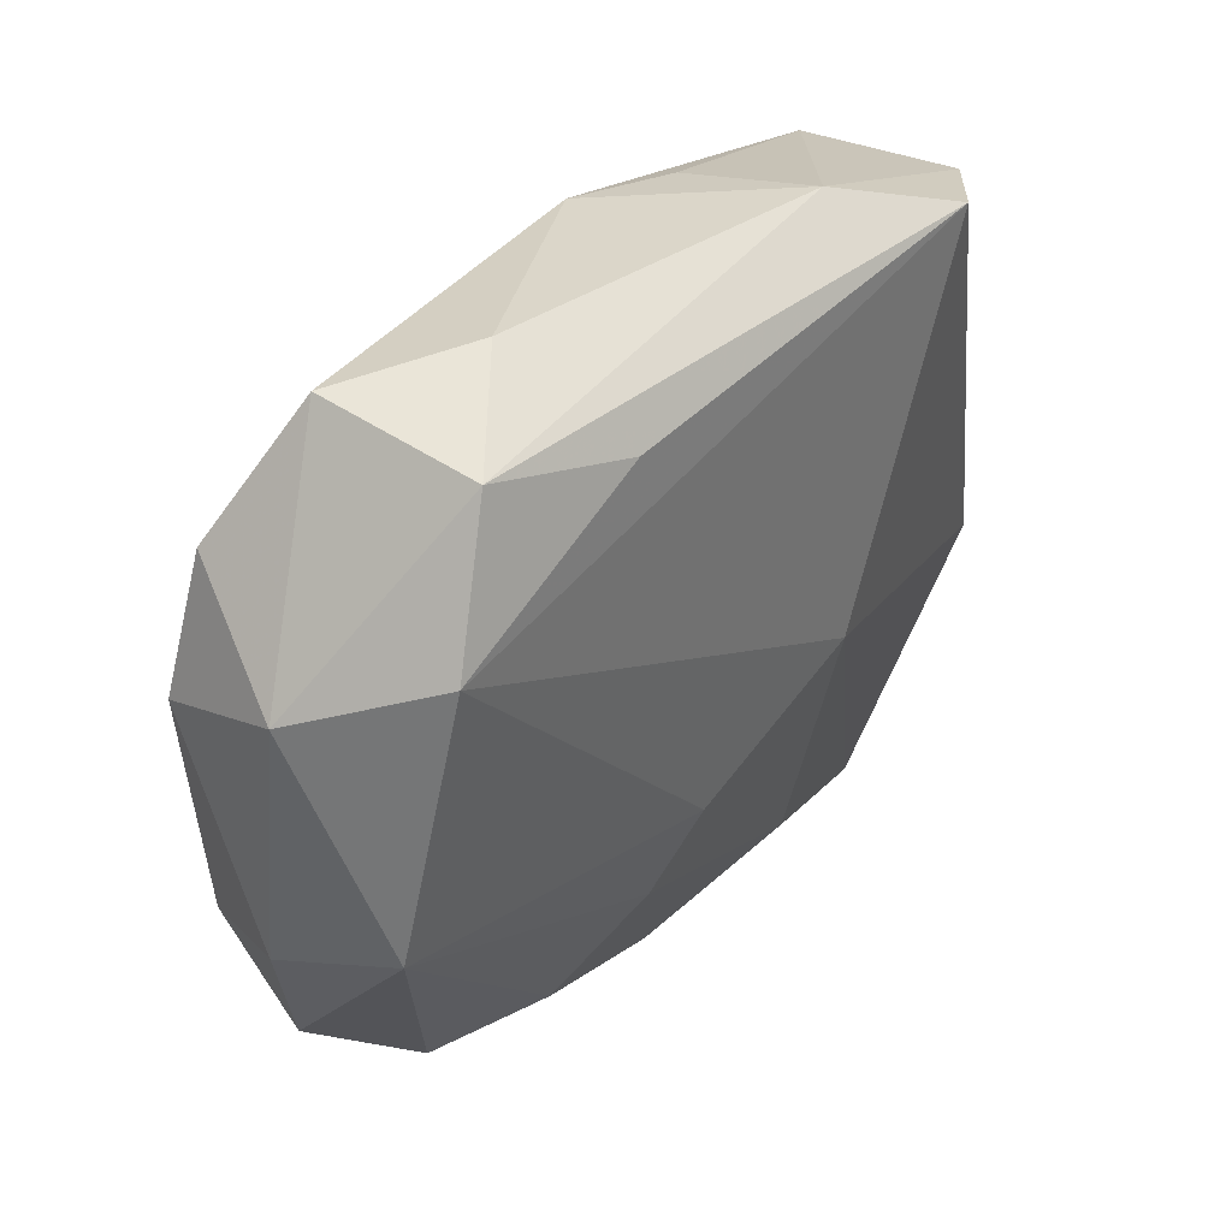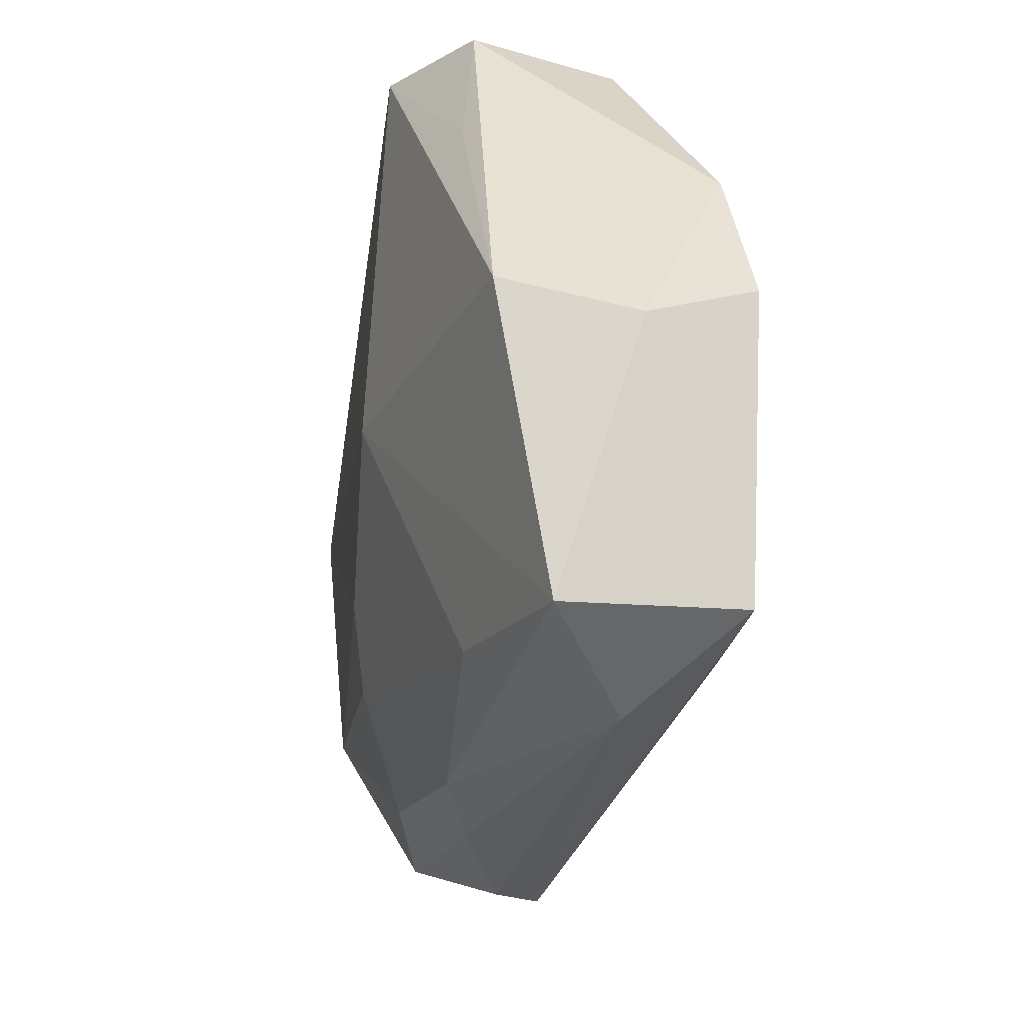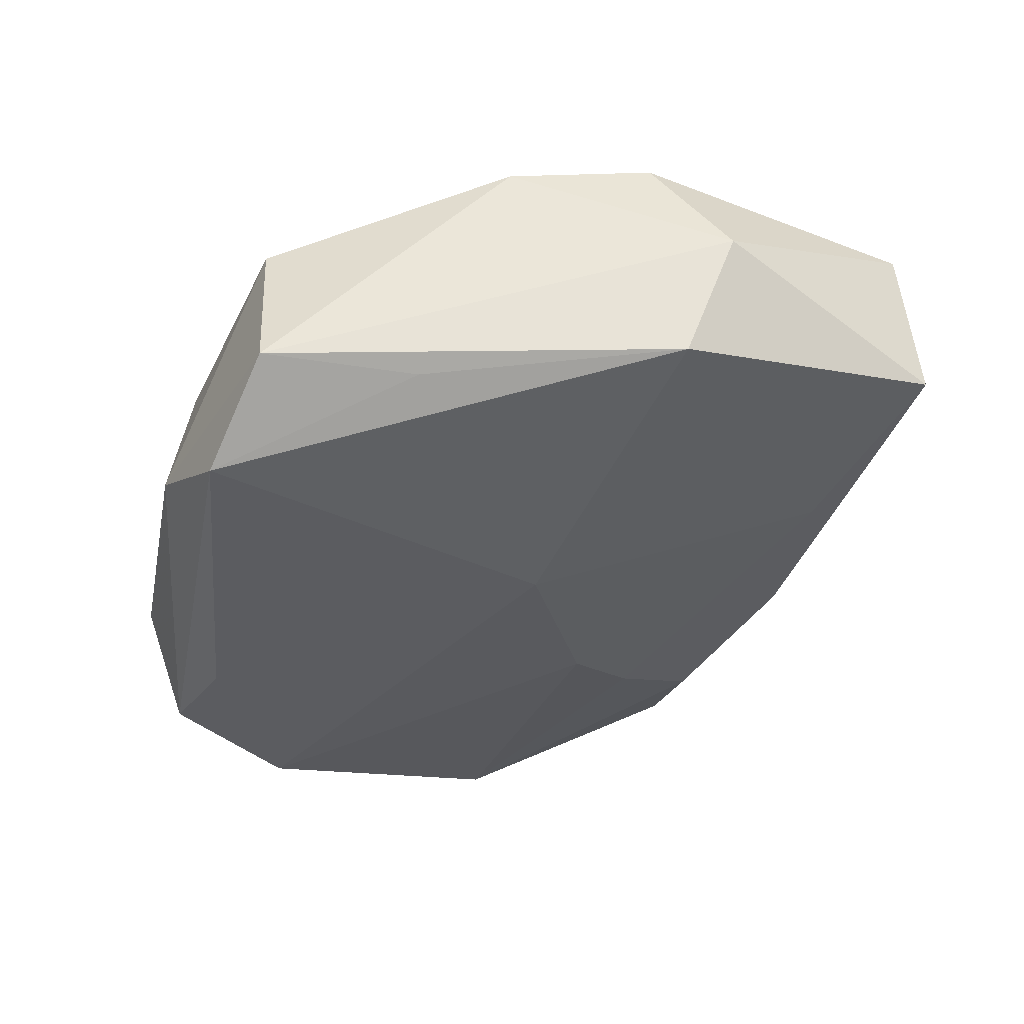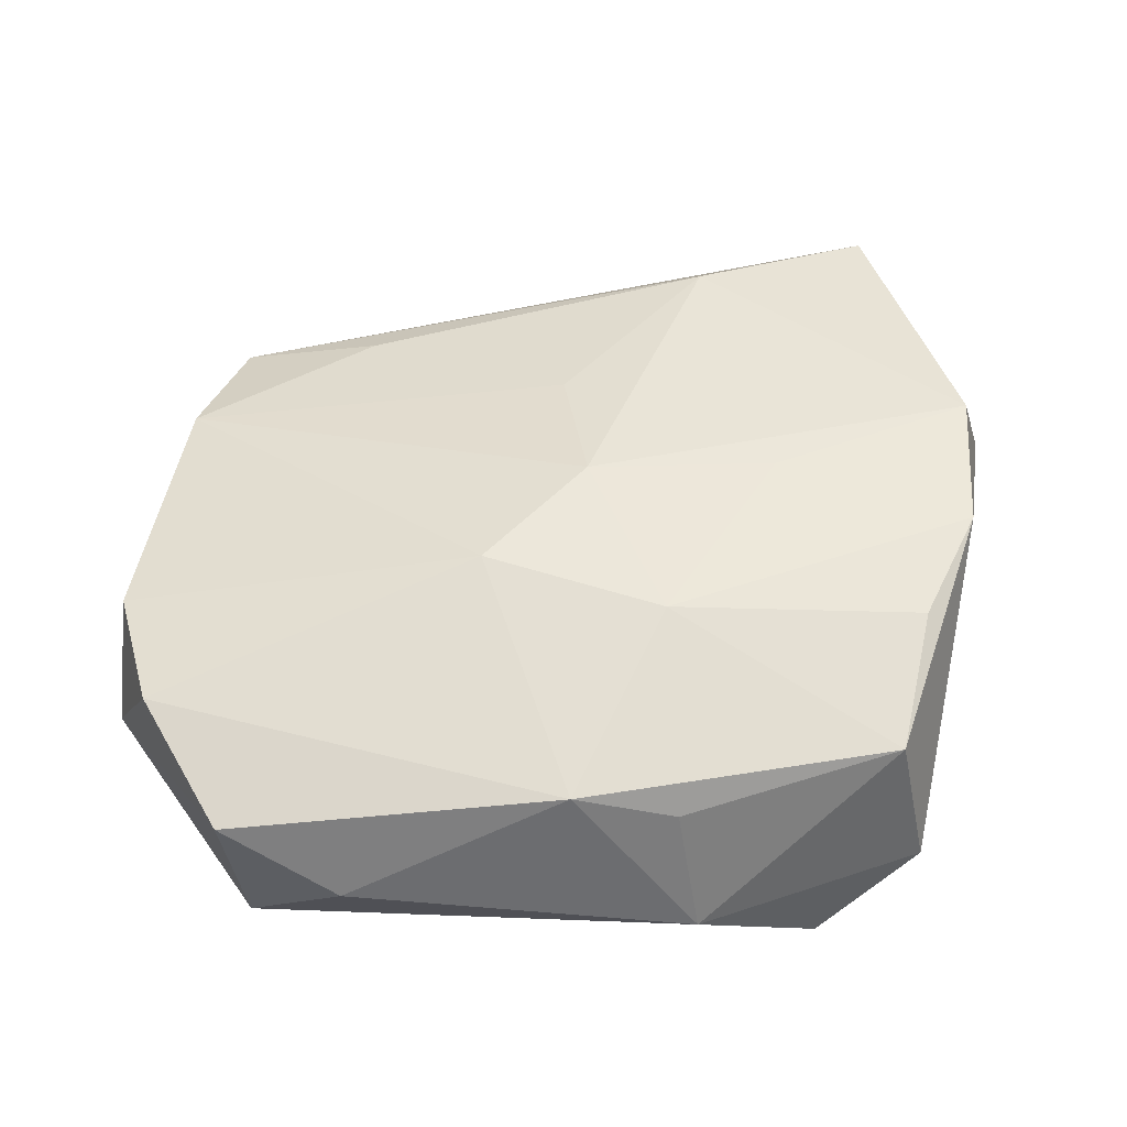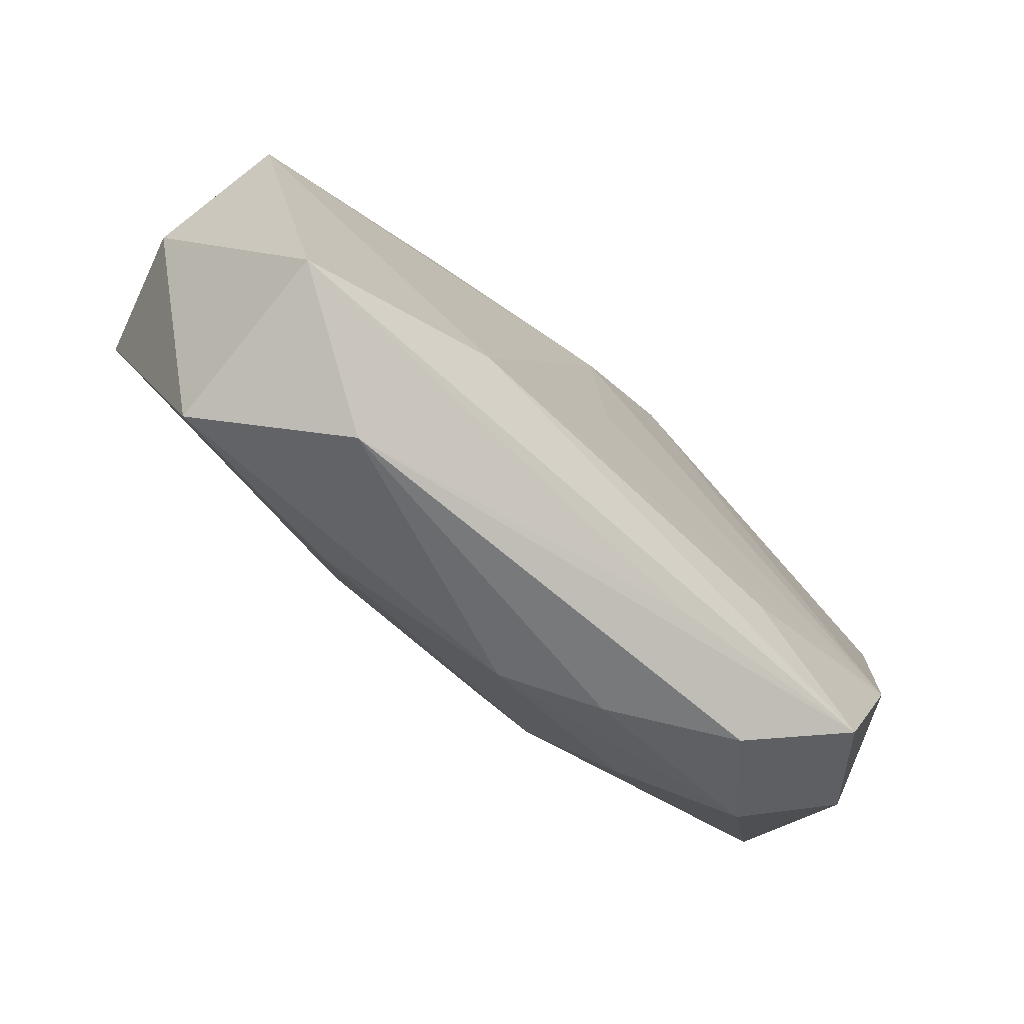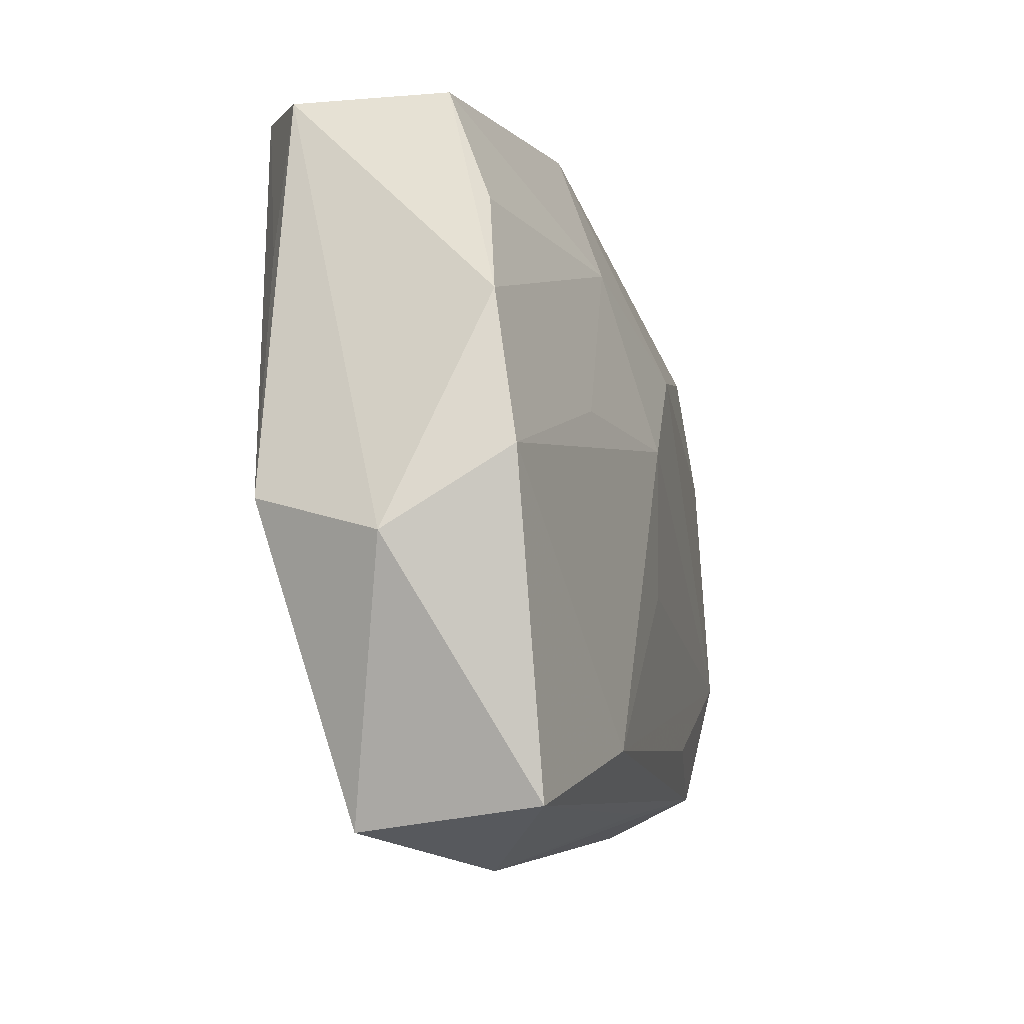
<metadata>
{"format":"obj","ext":"obj","renderer":"f3d","projection":"perspective","resolution":1024,"background":"white","views":[{"elev":36.2,"azim":129.9,"up":"+Y"},{"elev":-39.6,"azim":-98.6,"up":"+Y"},{"elev":-34.7,"azim":-101.4,"up":"+Z"},{"elev":42.3,"azim":179.7,"up":"+Z"},{"elev":-74.2,"azim":-37.0,"up":"+Y"},{"elev":-15.7,"azim":-69.4,"up":"+Y"}]}
</metadata>
<code>
v 0.03026 0.01741 0.004888
v -0.01508 -0.03102 0.004911
v 0.0279 0.01464 -0.01206
v -0.01509 0.0002919 0.01197
v 0.02373 -0.02013 -0.003952
v 0.005658 -0.008326 -0.01112
v -0.02462 -0.02942 -0.001018
v -0.02594 0.01058 -0.00733
v -0.001167 0.001295 0.0125
v 0.009429 -0.01341 -0.009841
v -0.02412 -0.0283 0.01167
v -0.02291 0.02214 0.004403
v 0.02336 0.02422 -0.009908
v 0.01299 0.02163 -0.01185
v 0.0002488 0.02654 0.004329
v -0.008775 0.02772 -0.007623
v -0.02511 0.02209 -0.006532
v -0.01765 0.0246 -0.01206
v 0.02622 -0.02049 0.006136
v -0.03253 -0.01183 0.003777
v -0.02523 0.01263 0.008378
v -0.01062 -0.02271 0.01254
v 0.01627 0.02772 -0.00432
v 0.01487 -0.02037 -0.006273
v 0.0337 0.01125 -0.003512
v 0.03329 -0.00696 -0.001283
v -0.03007 -0.006344 0.01207
v -0.006568 0.01365 0.01005
v -0.01143 -0.02412 -0.004849
v -0.007172 0.02609 0.001986
v 0.01569 -0.01822 0.00901
v 0.02469 0.0262 0.0009657
v 0.01036 -0.02391 0.006649
v 0.03091 -0.004254 -0.009757
v -0.03076 -0.008371 -0.005737
v -0.02934 0.004508 0.01029
v -0.007253 -0.001973 -0.01206
v 0.00984 -0.02511 -0.001851
v 0.0004882 -0.009386 0.01183
v 0.03056 -0.0155 -6.535e-05
v 0.03282 0.008182 0.005637
v 0.006489 0.009318 0.011
v 0.02944 -0.01073 0.007534
v 0.01895 -0.02441 0.0018
v 0.002675 -0.02534 -0.004079
f 31 22 19
f 2 19 33
f 28 4 9
f 36 4 28
f 43 31 19
f 22 31 43
f 1 41 25
f 44 19 2
f 24 10 34
f 36 17 20
f 20 17 35
f 36 28 21
f 35 17 8
f 9 22 39
f 39 43 9
f 22 43 39
f 25 34 3
f 15 1 32
f 32 1 25
f 42 28 9
f 41 1 42
f 15 28 42
f 42 1 15
f 9 43 42
f 42 43 41
f 45 10 24
f 26 34 25
f 25 41 26
f 41 43 26
f 24 34 5
f 5 45 24
f 19 44 5
f 6 10 37
f 6 34 10
f 37 3 6
f 6 3 34
f 36 20 27
f 27 4 36
f 27 22 9
f 9 4 27
f 12 16 17
f 12 28 15
f 12 21 28
f 12 17 36
f 36 21 12
f 17 16 18
f 18 8 17
f 37 35 18
f 35 8 18
f 18 3 37
f 14 3 18
f 23 16 15
f 15 32 23
f 37 10 29
f 10 45 29
f 38 5 44
f 45 5 38
f 38 44 2
f 2 45 38
f 34 26 40
f 40 5 34
f 19 5 40
f 40 43 19
f 40 26 43
f 11 27 20
f 22 27 11
f 2 33 11
f 19 22 11
f 11 33 19
f 15 16 30
f 30 12 15
f 16 12 30
f 16 23 13
f 14 18 13
f 13 18 16
f 13 3 14
f 13 23 32
f 25 3 13
f 13 32 25
f 7 20 35
f 7 11 20
f 2 11 7
f 7 45 2
f 7 29 45
f 7 35 37
f 37 29 7

</code>
